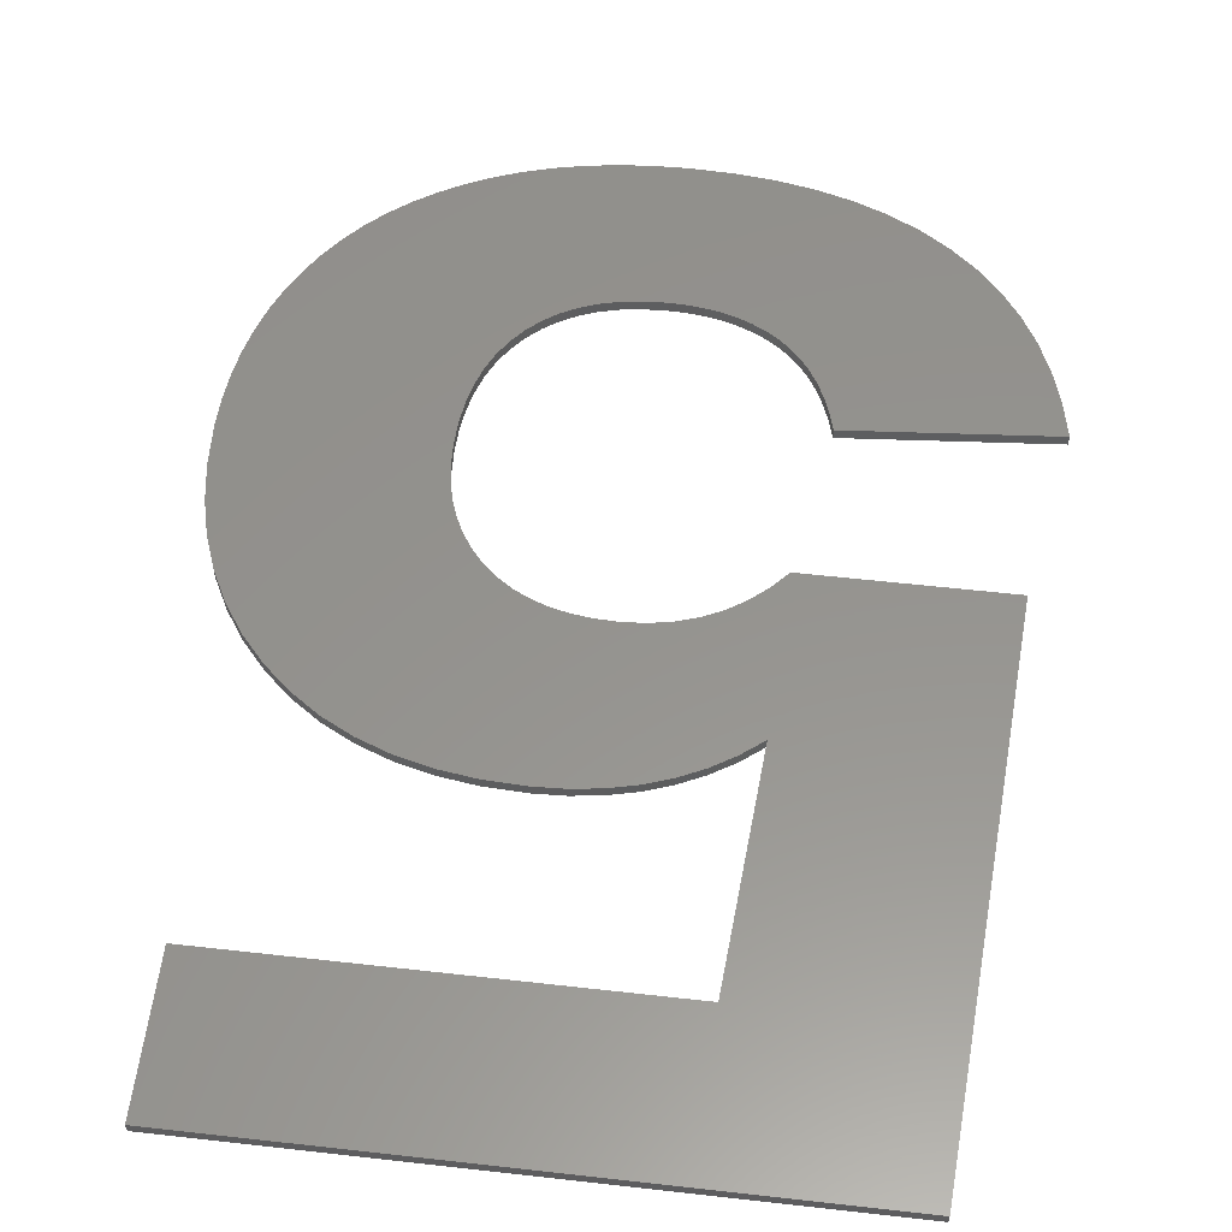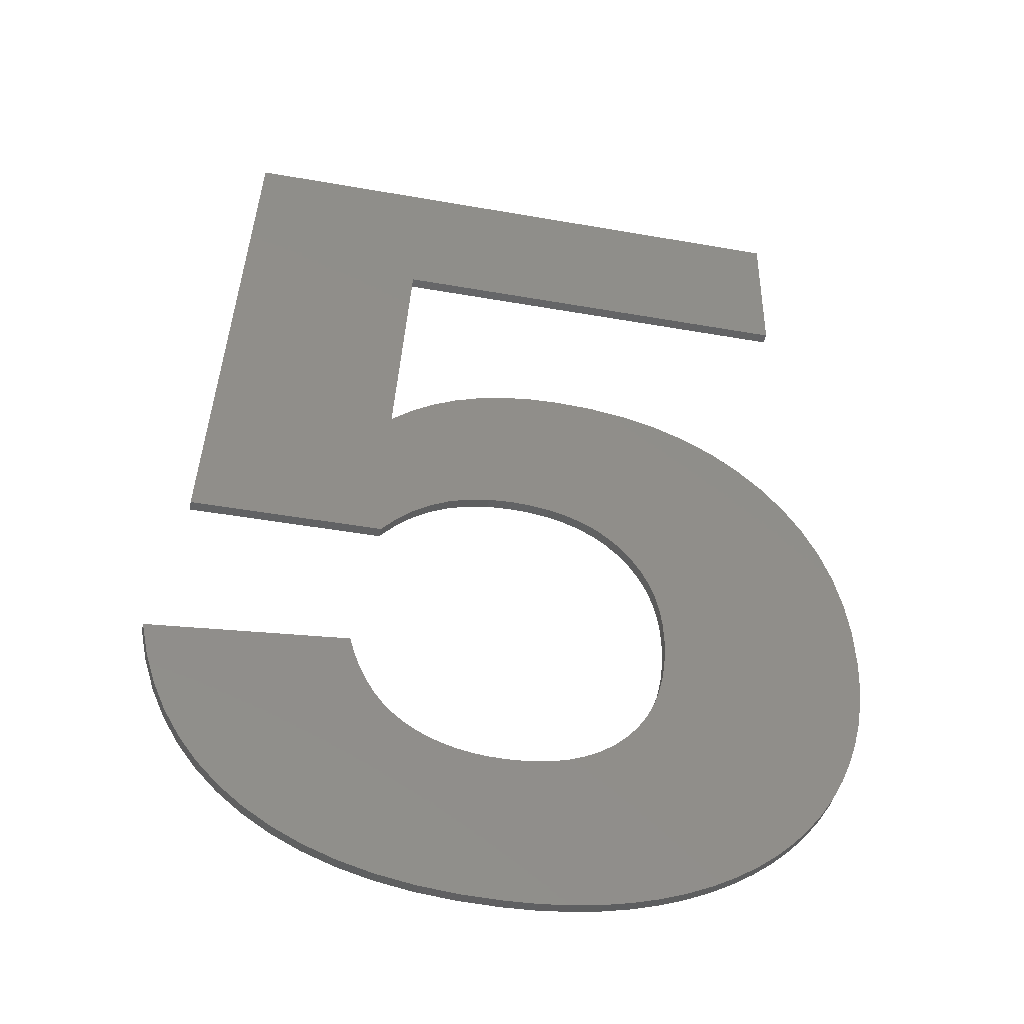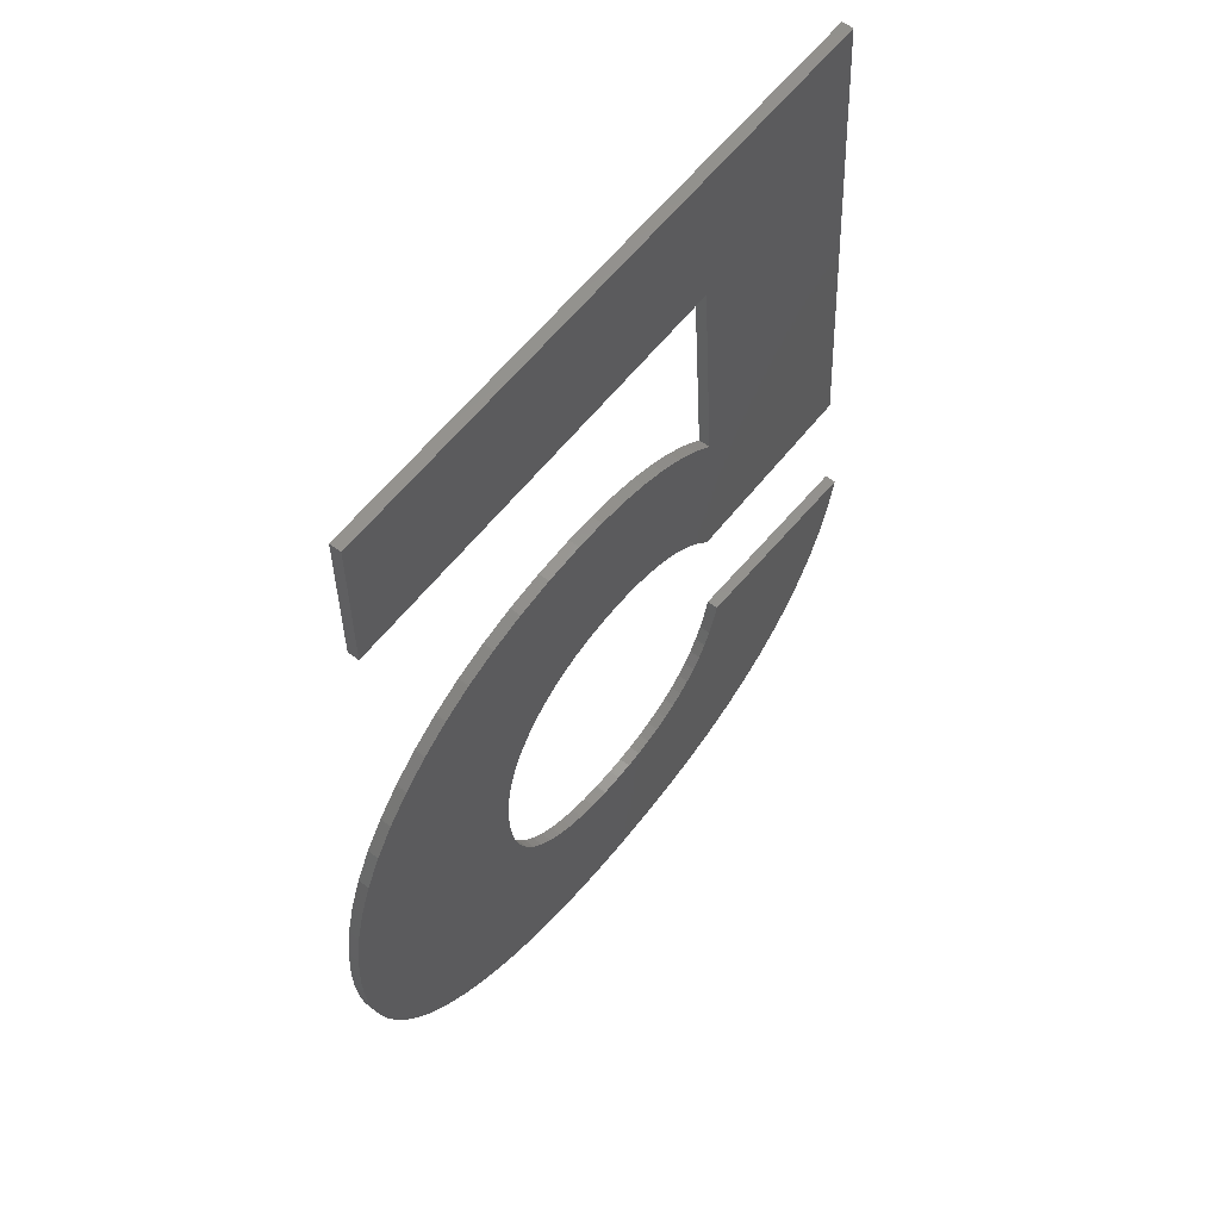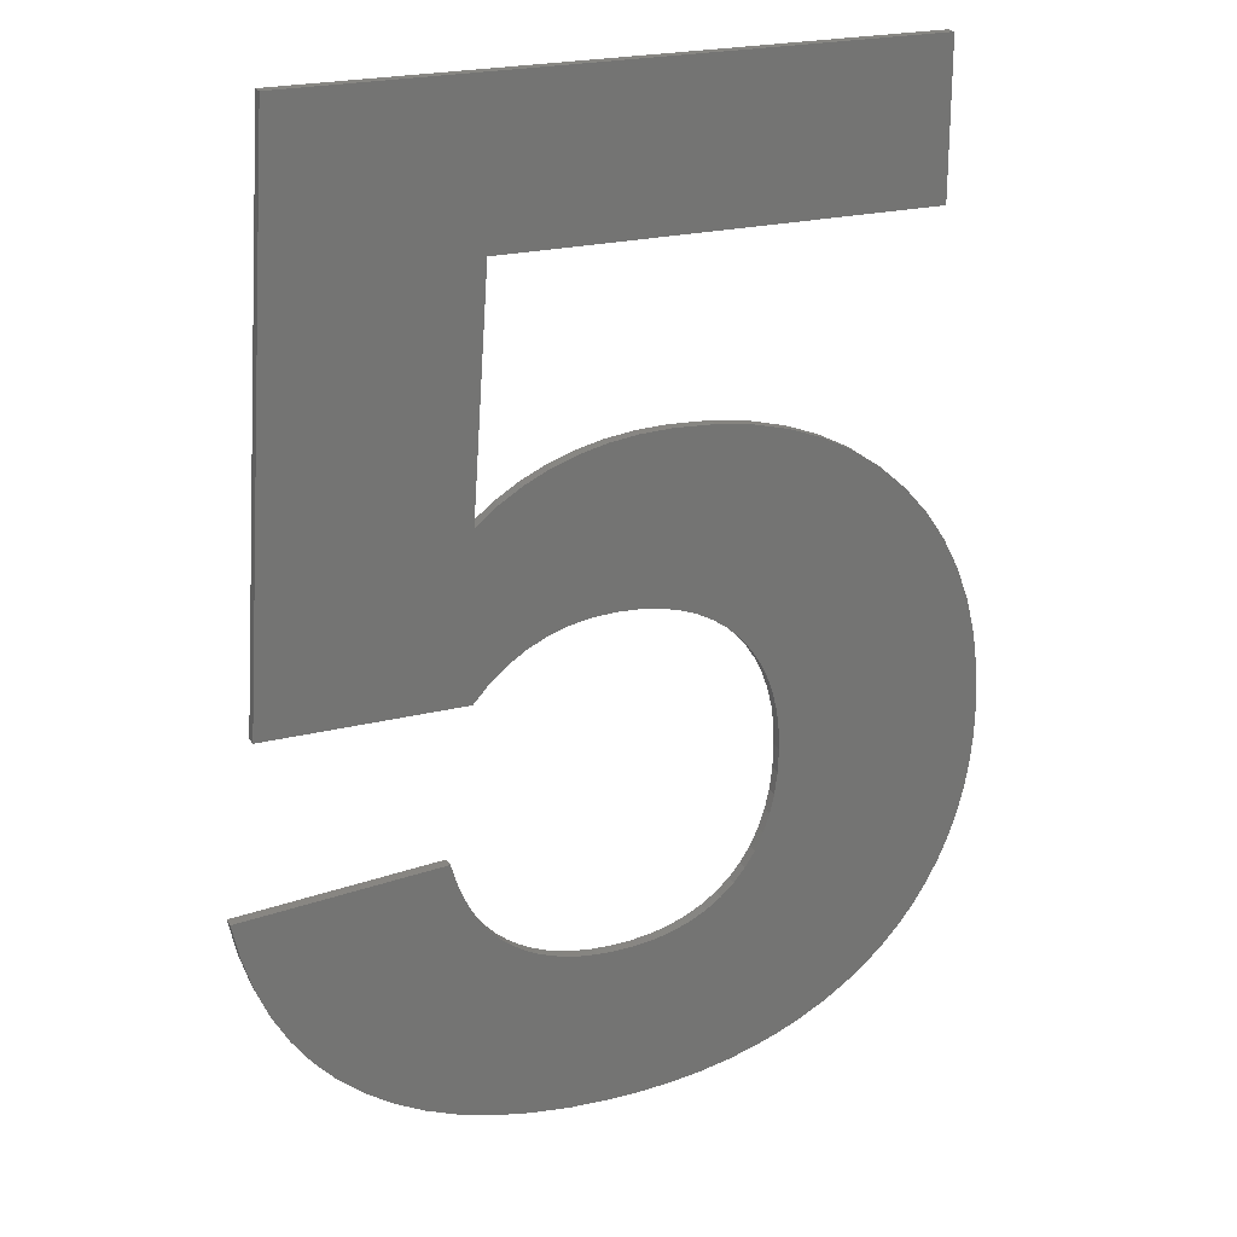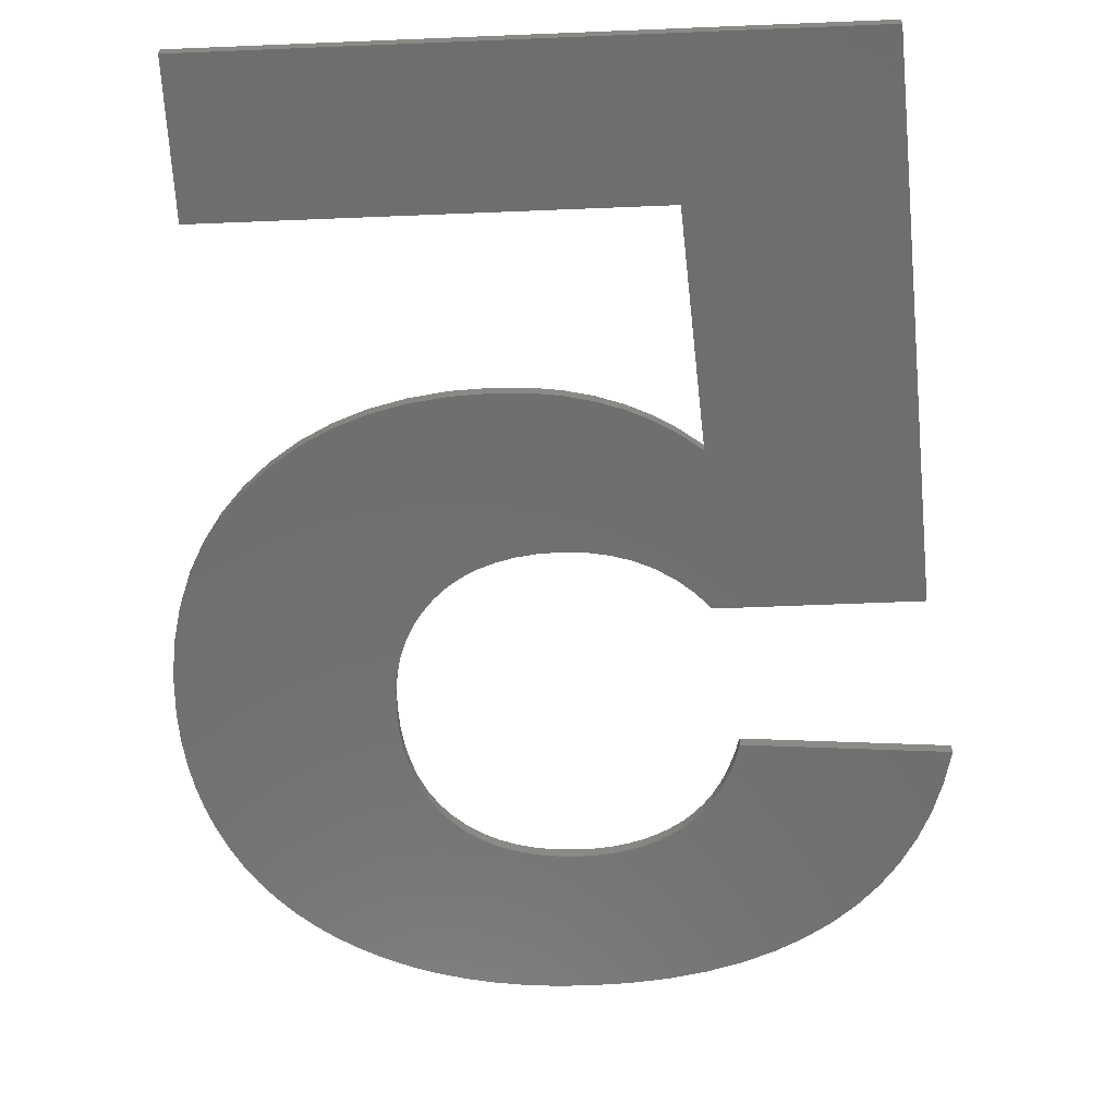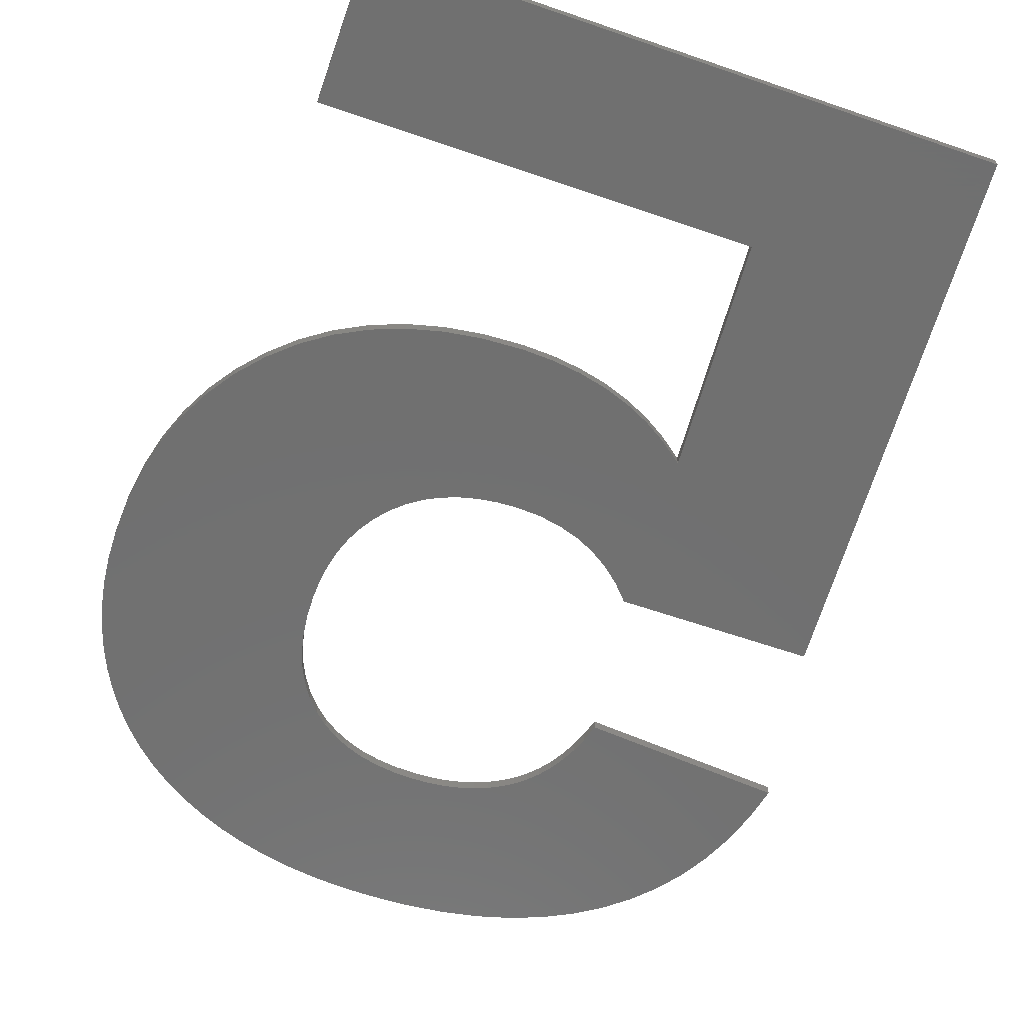
<metadata>
{"format":"stl","ext":"stl","renderer":"f3d","projection":"perspective","resolution":1024,"background":"white","views":[{"elev":56.8,"azim":-173.3,"up":"+Z"},{"elev":-43.2,"azim":-11.9,"up":"+Y"},{"elev":59.3,"azim":127.9,"up":"+Y"},{"elev":23.1,"azim":-23.0,"up":"+Y"},{"elev":-60.3,"azim":-177.6,"up":"+Z"},{"elev":-62.2,"azim":160.7,"up":"+Z"}]}
</metadata>
<code>
# stl→obj: 224 verts, 444 faces
v 15.07 -56.05 0
v 33.68 -55.66 0
v 33.6 -58.19 0
v 14.99 -58.13 0
v 33.35 -60.64 0
v 14.99 -54.19 0
v 32.94 -63 0
v 14.75 -60.07 0
v 32.37 -65.28 0
v 33.52 -52.03 0
v 14.34 -61.88 0
v 31.63 -67.47 0
v 14.76 -52.43 0
v 30.73 -69.58 0
v 33.05 -48.6 0
v 13.78 -63.54 0
v 29.66 -71.6 0
v 28.43 -73.52 0
v 14.37 -50.79 0
v 13.06 -65.07 0
v 27.06 -75.31 0
v 32.26 -45.39 0
v 25.54 -76.97 0
v 12.18 -66.46 0
v 23.88 -78.51 0
v 31.15 -42.38 0
v 11.14 -67.71 0
v 22.06 -79.92 0
v 13.83 -49.26 0
v 20.1 -81.2 0
v 29.72 -39.59 0
v 9.952 -68.8 0
v 18 -82.36 0
v 8.644 -69.72 0
v 15.76 -83.38 0
v 13.13 -47.84 0
v 27.98 -37 0
v 13.42 -84.24 0
v 7.212 -70.48 0
v 10.96 -84.94 0
v 5.657 -71.07 0
v 8.399 -85.49 0
v 3.978 -71.49 0
v 5.727 -85.88 0
v 2.175 -71.74 0
v 2.946 -86.12 0
v 0.2491 -71.83 0
v 0.0553 -86.19 0
v -1.277 -71.77 0
v -3.736 -86.07 0
v -2.727 -71.61 0
v -4.101 -71.34 0
v -7.304 -85.69 0
v -5.399 -70.97 0
v -10.65 -85.06 0
v -6.621 -70.48 0
v -13.78 -84.19 0
v -7.766 -69.89 0
v -16.68 -83.06 0
v -8.835 -69.19 0
v -19.36 -81.67 0
v -9.821 -68.37 0
v -21.82 -80.04 0
v -10.72 -67.42 0
v -24.03 -78.17 0
v -11.52 -66.34 0
v -26 -76.08 0
v -12.24 -65.14 0
v -27.7 -73.76 0
v -12.87 -63.8 0
v -29.15 -71.21 0
v -30.34 -68.44 0
v -13.41 -62.34 0
v -31.28 -65.45 0
v -13.86 -60.75 0
v -31.96 -62.23 0
v 12.27 -46.52 0
v 25.92 -34.62 0
v 23.6 -32.51 0
v 11.27 -45.32 0
v 21.06 -30.73 0
v 10.12 -44.25 0
v 18.31 -29.27 0
v 8.846 -43.35 0
v 15.36 -28.13 0
v 7.451 -42.61 0
v 12.19 -27.32 0
v 5.933 -42.03 0
v 8.803 -26.83 0
v 4.291 -41.62 0
v 5.209 -26.67 0
v 2.525 -41.37 0
v 2.46 -26.79 0
v -0.1549 -27.14 0
v 0.6358 -41.29 0
v -2.636 -27.73 0
v -1.461 -41.41 0
v -7.195 -29.63 0
v -3.445 -41.77 0
v -4.983 -28.56 0
v -9.274 -30.93 0
v -5.316 -42.37 0
v -11.22 -32.47 0
v -7.074 -43.21 0
v -8.719 -44.28 0
v -10.25 -45.6 0
v -11.67 -47.16 0
v -9.736 -11.47 0
v 28.4 1.999 0
v 28.4 -11.47 0
v -26.16 1.999 0
v -29.32 -47.16 0
v 28.4 1.999 1
v -9.736 -11.47 1
v 28.4 -11.47 1
v -26.16 1.999 1
v -11.22 -32.47 1
v -29.32 -47.16 1
v -11.67 -47.16 1
v 33.68 -55.66 1
v 14.99 -54.19 1
v 15.07 -56.05 1
v 18.31 -29.27 1
v 14.76 -52.43 1
v 14.37 -50.79 1
v 13.83 -49.26 1
v 13.13 -47.84 1
v 12.27 -46.52 1
v 7.451 -42.61 1
v 15.36 -28.13 1
v 12.19 -27.32 1
v 11.27 -45.32 1
v 10.12 -44.25 1
v 8.846 -43.35 1
v 5.933 -42.03 1
v 8.803 -26.83 1
v 4.291 -41.62 1
v 5.209 -26.67 1
v 2.525 -41.37 1
v 2.46 -26.79 1
v -0.1549 -27.14 1
v 0.6358 -41.29 1
v -2.636 -27.73 1
v -1.461 -41.41 1
v -4.983 -28.56 1
v -7.195 -29.63 1
v -3.445 -41.77 1
v -9.274 -30.93 1
v -5.316 -42.37 1
v -7.074 -43.21 1
v -8.719 -44.28 1
v -10.25 -45.6 1
v 33.52 -52.03 1
v 33.6 -58.19 1
v 33.05 -48.6 1
v 14.99 -58.13 1
v 33.35 -60.64 1
v 32.26 -45.39 1
v 32.94 -63 1
v 31.15 -42.38 1
v 14.75 -60.07 1
v 29.72 -39.59 1
v 32.37 -65.28 1
v 14.34 -61.88 1
v 27.98 -37 1
v 31.63 -67.47 1
v 25.92 -34.62 1
v 30.73 -69.58 1
v 13.78 -63.54 1
v 23.6 -32.51 1
v 29.66 -71.6 1
v 21.06 -30.73 1
v 28.43 -73.52 1
v 13.06 -65.07 1
v 27.06 -75.31 1
v 25.54 -76.97 1
v 12.18 -66.46 1
v 23.88 -78.51 1
v 11.14 -67.71 1
v 22.06 -79.92 1
v 20.1 -81.2 1
v 9.952 -68.8 1
v 18 -82.36 1
v 8.644 -69.72 1
v 15.76 -83.38 1
v 13.42 -84.24 1
v 7.212 -70.48 1
v 10.96 -84.94 1
v 5.657 -71.07 1
v 8.399 -85.49 1
v 3.978 -71.49 1
v 5.727 -85.88 1
v 2.175 -71.74 1
v 2.946 -86.12 1
v 0.2491 -71.83 1
v 0.0553 -86.19 1
v -1.277 -71.77 1
v -3.736 -86.07 1
v -2.727 -71.61 1
v -4.101 -71.34 1
v -7.304 -85.69 1
v -5.399 -70.97 1
v -10.65 -85.06 1
v -6.621 -70.48 1
v -13.78 -84.19 1
v -7.766 -69.89 1
v -16.68 -83.06 1
v -8.835 -69.19 1
v -19.36 -81.67 1
v -9.821 -68.37 1
v -21.82 -80.04 1
v -10.72 -67.42 1
v -24.03 -78.17 1
v -11.52 -66.34 1
v -26 -76.08 1
v -12.24 -65.14 1
v -27.7 -73.76 1
v -12.87 -63.8 1
v -30.34 -68.44 1
v -13.41 -62.34 1
v -31.28 -65.45 1
v -13.86 -60.75 1
v -29.15 -71.21 1
v -31.96 -62.23 1
f 1 2 3
f 4 3 5
f 6 2 1
f 4 5 7
f 8 7 9
f 2 6 10
f 11 9 12
f 13 10 6
f 11 12 14
f 10 13 15
f 16 14 17
f 16 17 18
f 19 15 13
f 20 18 21
f 15 19 22
f 20 21 23
f 24 23 25
f 22 19 26
f 27 25 28
f 29 26 19
f 27 28 30
f 26 29 31
f 32 30 33
f 34 33 35
f 36 31 29
f 31 36 37
f 3 4 1
f 7 8 4
f 9 11 8
f 14 16 11
f 34 35 38
f 18 20 16
f 23 24 20
f 25 27 24
f 39 38 40
f 30 32 27
f 33 34 32
f 41 40 42
f 38 39 34
f 43 42 44
f 40 41 39
f 42 43 41
f 45 44 46
f 44 45 43
f 46 47 45
f 48 47 46
f 48 49 47
f 50 49 48
f 49 50 51
f 50 52 51
f 53 52 50
f 52 53 54
f 55 54 53
f 54 55 56
f 57 56 55
f 56 57 58
f 59 58 57
f 58 59 60
f 61 60 59
f 60 61 62
f 63 62 61
f 62 63 64
f 65 64 63
f 64 65 66
f 67 66 65
f 66 67 68
f 69 68 67
f 68 69 70
f 71 70 69
f 72 70 71
f 70 72 73
f 74 73 72
f 73 74 75
f 75 74 76
f 77 37 36
f 37 77 78
f 78 77 79
f 80 79 77
f 79 80 81
f 82 81 80
f 81 82 83
f 84 83 82
f 83 84 85
f 86 85 84
f 85 86 87
f 88 87 86
f 87 88 89
f 90 89 88
f 89 90 91
f 92 91 90
f 92 93 91
f 94 92 95
f 92 94 93
f 96 95 97
f 95 96 94
f 98 97 99
f 97 100 96
f 101 99 102
f 103 102 104
f 97 98 100
f 103 104 105
f 99 101 98
f 103 105 106
f 102 103 101
f 103 106 107
f 108 109 110
f 108 111 109
f 103 111 108
f 112 103 107
f 103 112 111
f 113 114 115
f 116 114 113
f 116 117 114
f 118 117 116
f 117 118 119
f 120 121 122
f 123 124 121
f 123 125 124
f 123 126 125
f 123 127 126
f 123 128 127
f 129 130 131
f 123 132 128
f 123 133 132
f 123 134 133
f 135 131 136
f 130 129 134
f 131 135 129
f 137 136 138
f 136 137 135
f 138 139 137
f 140 139 138
f 141 139 140
f 139 141 142
f 143 142 141
f 142 143 144
f 145 144 143
f 146 144 145
f 144 146 147
f 148 147 146
f 147 148 149
f 117 149 148
f 149 117 150
f 150 117 151
f 151 117 152
f 152 117 119
f 121 120 153
f 120 122 154
f 121 153 155
f 156 154 122
f 154 156 157
f 121 155 158
f 157 156 159
f 121 158 160
f 161 159 156
f 121 160 162
f 159 161 163
f 164 163 161
f 121 162 165
f 163 164 166
f 121 165 167
f 166 164 168
f 169 168 164
f 121 167 170
f 168 169 171
f 121 170 172
f 171 169 173
f 121 172 123
f 174 173 169
f 173 174 175
f 134 123 130
f 175 174 176
f 177 176 174
f 176 177 178
f 179 178 177
f 178 179 180
f 180 179 181
f 182 181 179
f 181 182 183
f 184 183 182
f 183 184 185
f 185 184 186
f 187 186 184
f 186 187 188
f 189 188 187
f 188 189 190
f 191 190 189
f 190 191 192
f 193 192 191
f 192 193 194
f 195 194 193
f 195 196 194
f 197 196 195
f 198 197 199
f 197 198 196
f 200 198 199
f 201 200 202
f 203 202 204
f 200 201 198
f 205 204 206
f 207 206 208
f 209 208 210
f 202 203 201
f 211 210 212
f 213 212 214
f 215 214 216
f 217 216 218
f 219 218 220
f 204 205 203
f 221 220 222
f 206 207 205
f 208 209 207
f 210 211 209
f 212 213 211
f 214 215 213
f 216 217 215
f 218 223 217
f 218 219 223
f 220 221 219
f 221 222 224
f 46 192 194
f 192 46 44
f 44 190 192
f 190 44 42
f 42 188 190
f 188 42 40
f 40 186 188
f 186 40 38
f 38 185 186
f 185 38 35
f 35 183 185
f 183 35 33
f 33 181 183
f 181 33 30
f 30 180 181
f 180 30 28
f 28 178 180
f 178 28 25
f 25 176 178
f 176 25 23
f 176 21 175
f 21 176 23
f 175 18 173
f 18 175 21
f 173 17 171
f 17 173 18
f 171 14 168
f 14 171 17
f 168 12 166
f 12 168 14
f 166 9 163
f 9 166 12
f 163 7 159
f 7 163 9
f 159 5 157
f 5 159 7
f 157 3 154
f 3 157 5
f 154 2 120
f 2 154 3
f 120 10 153
f 10 120 2
f 153 15 155
f 15 153 10
f 155 22 158
f 22 155 15
f 158 26 160
f 26 158 22
f 160 31 162
f 31 160 26
f 162 37 165
f 37 162 31
f 165 78 167
f 78 165 37
f 78 170 167
f 170 78 79
f 79 172 170
f 172 79 81
f 81 123 172
f 123 81 83
f 83 130 123
f 130 83 85
f 85 131 130
f 131 85 87
f 87 136 131
f 136 87 89
f 89 138 136
f 138 89 91
f 91 140 138
f 140 91 93
f 93 141 140
f 141 93 94
f 94 143 141
f 143 94 96
f 96 145 143
f 145 96 100
f 100 146 145
f 146 100 98
f 98 148 146
f 148 98 101
f 101 117 148
f 117 101 103
f 117 108 114
f 108 117 103
f 108 115 114
f 115 108 110
f 115 109 113
f 109 115 110
f 109 116 113
f 116 109 111
f 112 116 111
f 116 112 118
f 112 119 118
f 119 112 107
f 119 106 152
f 106 119 107
f 106 151 152
f 151 106 105
f 105 150 151
f 150 105 104
f 104 149 150
f 149 104 102
f 102 147 149
f 147 102 99
f 99 144 147
f 144 99 97
f 97 142 144
f 142 97 95
f 95 139 142
f 139 95 92
f 92 137 139
f 137 92 90
f 90 135 137
f 135 90 88
f 88 129 135
f 129 88 86
f 86 134 129
f 134 86 84
f 84 133 134
f 133 84 82
f 82 132 133
f 132 82 80
f 77 132 80
f 132 77 128
f 36 128 77
f 128 36 127
f 29 127 36
f 127 29 126
f 19 126 29
f 126 19 125
f 13 125 19
f 125 13 124
f 6 124 13
f 124 6 121
f 1 121 6
f 121 1 122
f 4 122 1
f 122 4 156
f 8 156 4
f 156 8 161
f 11 161 8
f 161 11 164
f 16 164 11
f 164 16 169
f 20 169 16
f 169 20 174
f 24 174 20
f 174 24 177
f 27 177 24
f 177 27 179
f 27 182 179
f 182 27 32
f 32 184 182
f 184 32 34
f 34 187 184
f 187 34 39
f 39 189 187
f 189 39 41
f 41 191 189
f 191 41 43
f 43 193 191
f 193 43 45
f 45 195 193
f 195 45 47
f 47 197 195
f 197 47 49
f 49 199 197
f 199 49 51
f 51 200 199
f 200 51 52
f 52 202 200
f 202 52 54
f 54 204 202
f 204 54 56
f 56 206 204
f 206 56 58
f 58 208 206
f 208 58 60
f 60 210 208
f 210 60 62
f 210 64 212
f 64 210 62
f 212 66 214
f 66 212 64
f 214 68 216
f 68 214 66
f 216 70 218
f 70 216 68
f 218 73 220
f 73 218 70
f 220 75 222
f 75 220 73
f 75 224 222
f 224 75 76
f 74 224 76
f 224 74 221
f 72 221 74
f 221 72 219
f 71 219 72
f 219 71 223
f 69 223 71
f 223 69 217
f 67 217 69
f 217 67 215
f 65 215 67
f 215 65 213
f 65 211 213
f 211 65 63
f 63 209 211
f 209 63 61
f 61 207 209
f 207 61 59
f 59 205 207
f 205 59 57
f 57 203 205
f 203 57 55
f 55 201 203
f 201 55 53
f 53 198 201
f 198 53 50
f 50 196 198
f 196 50 48
f 48 194 196
f 194 48 46

</code>
